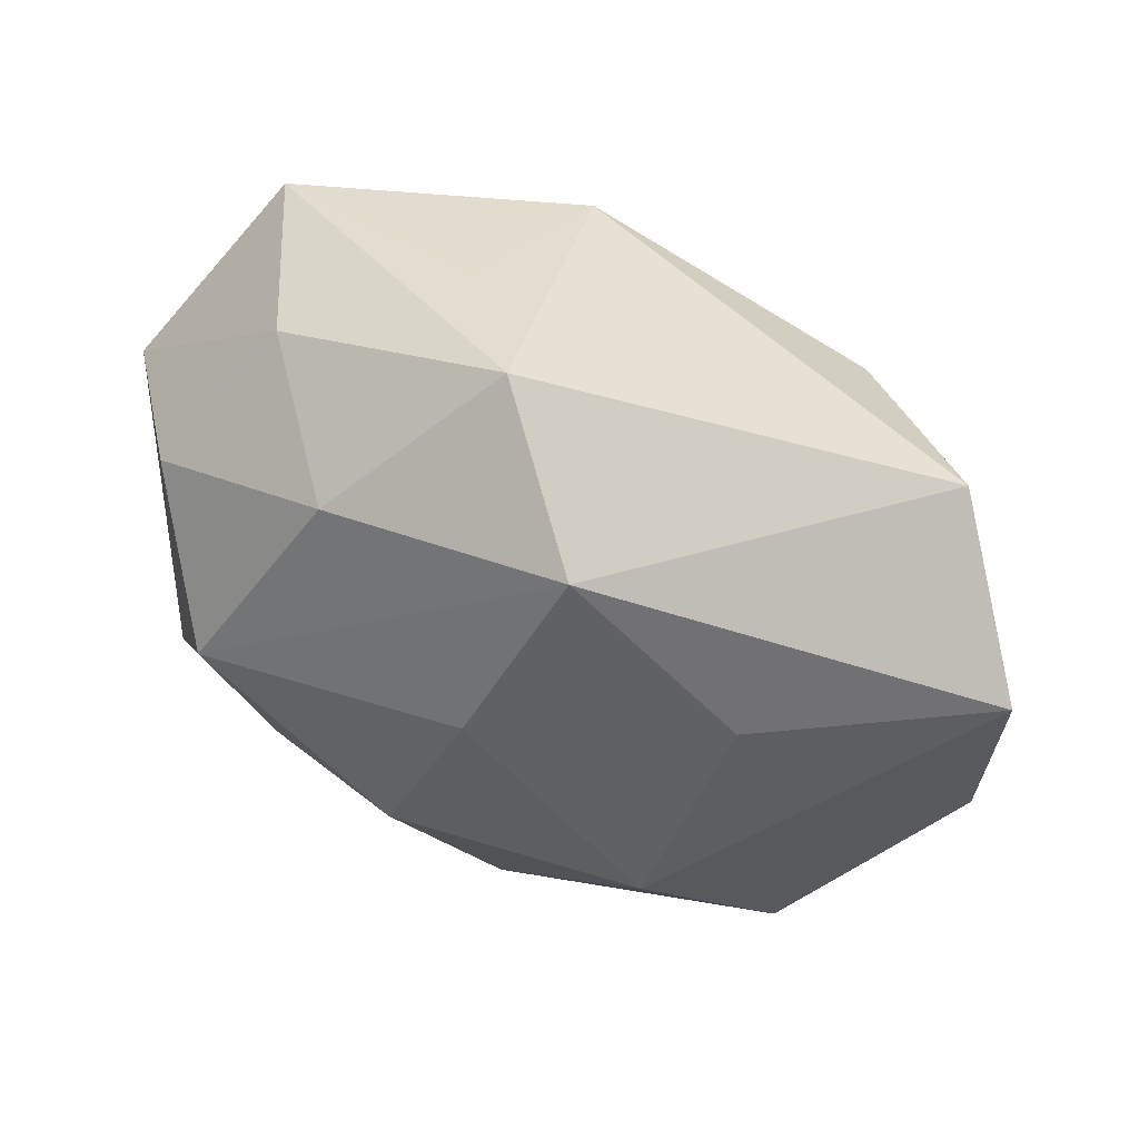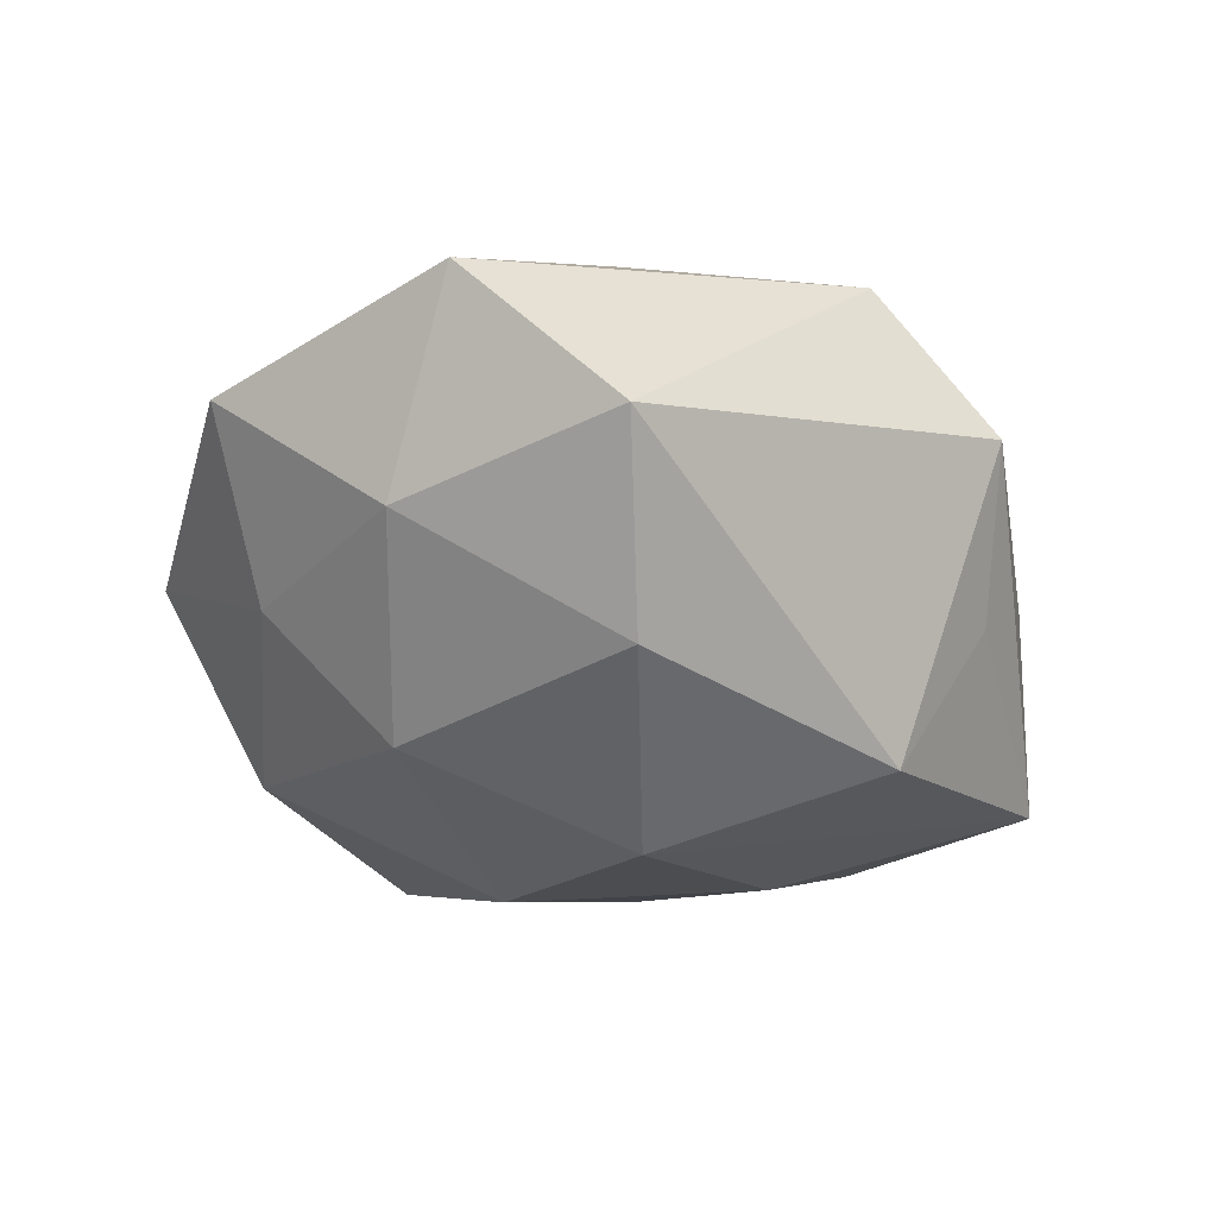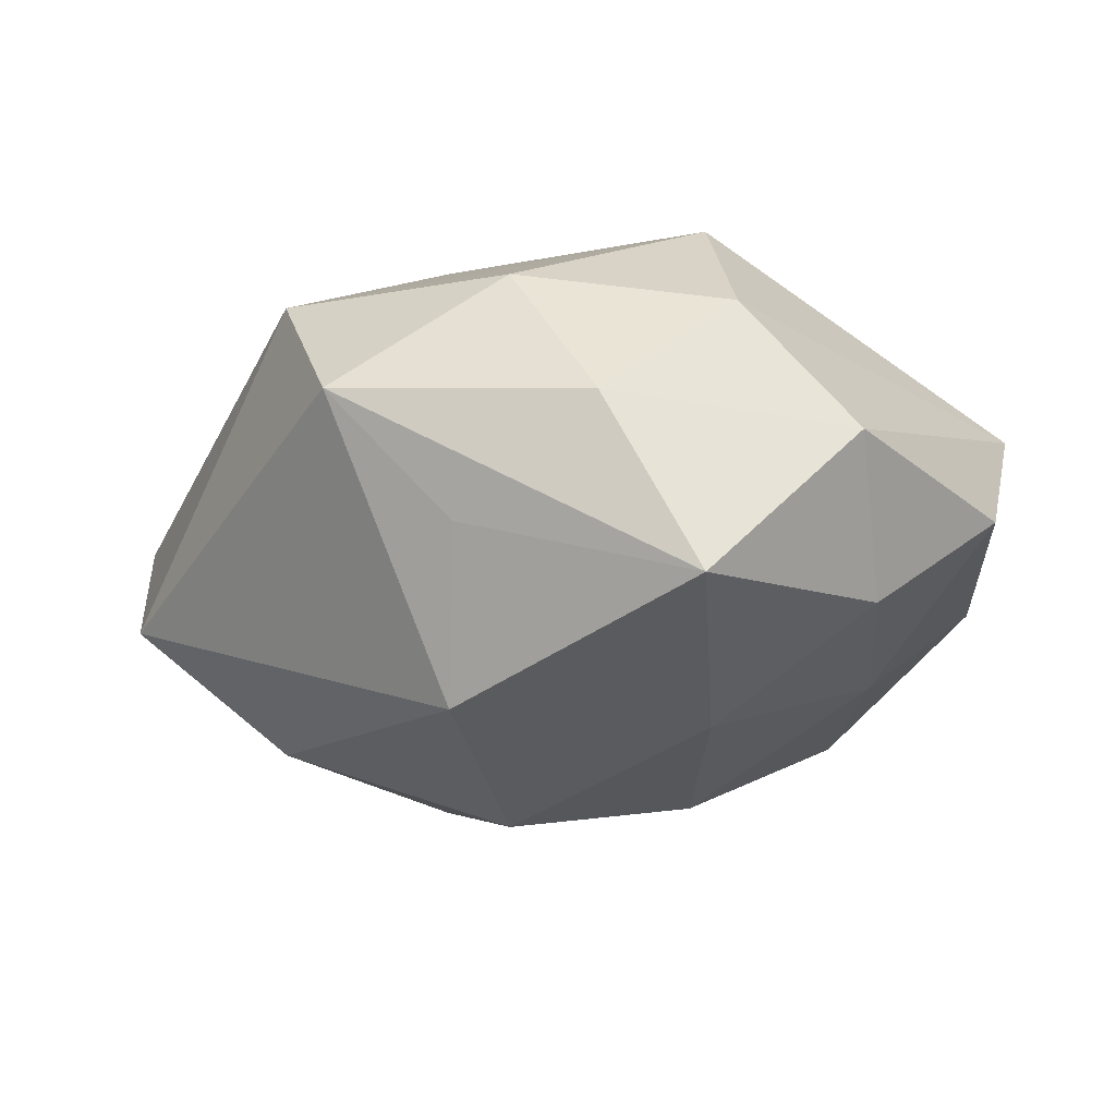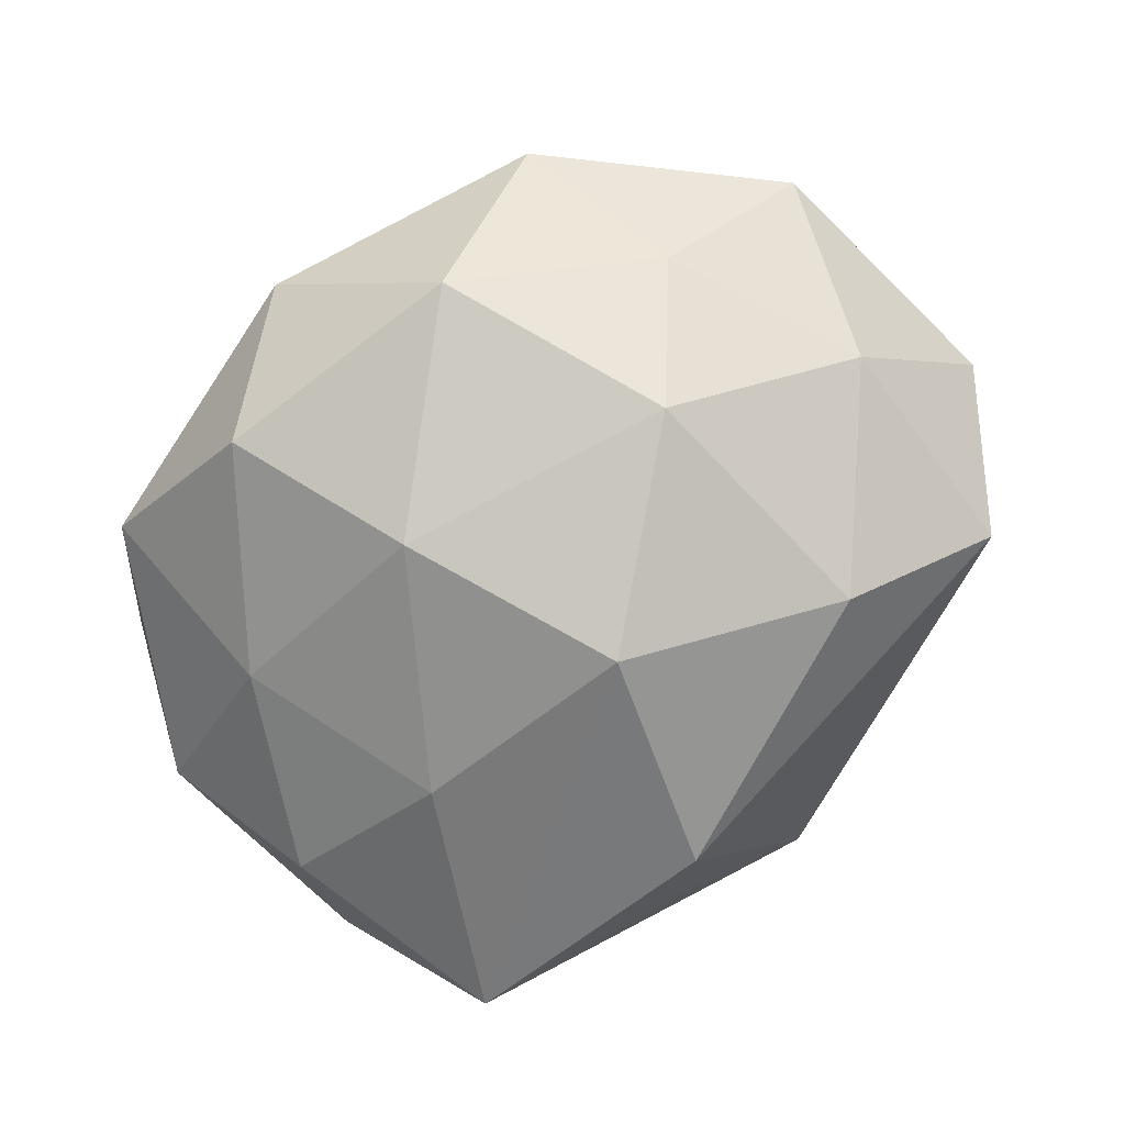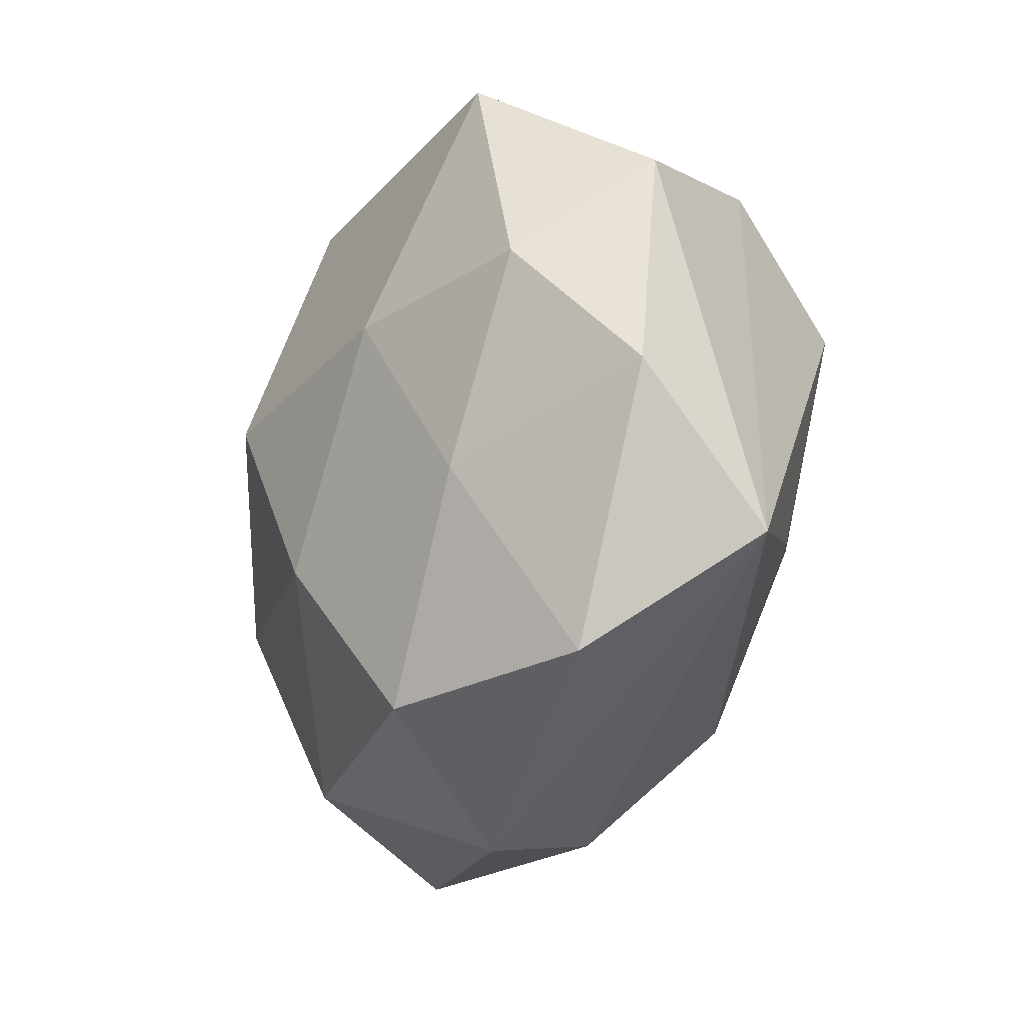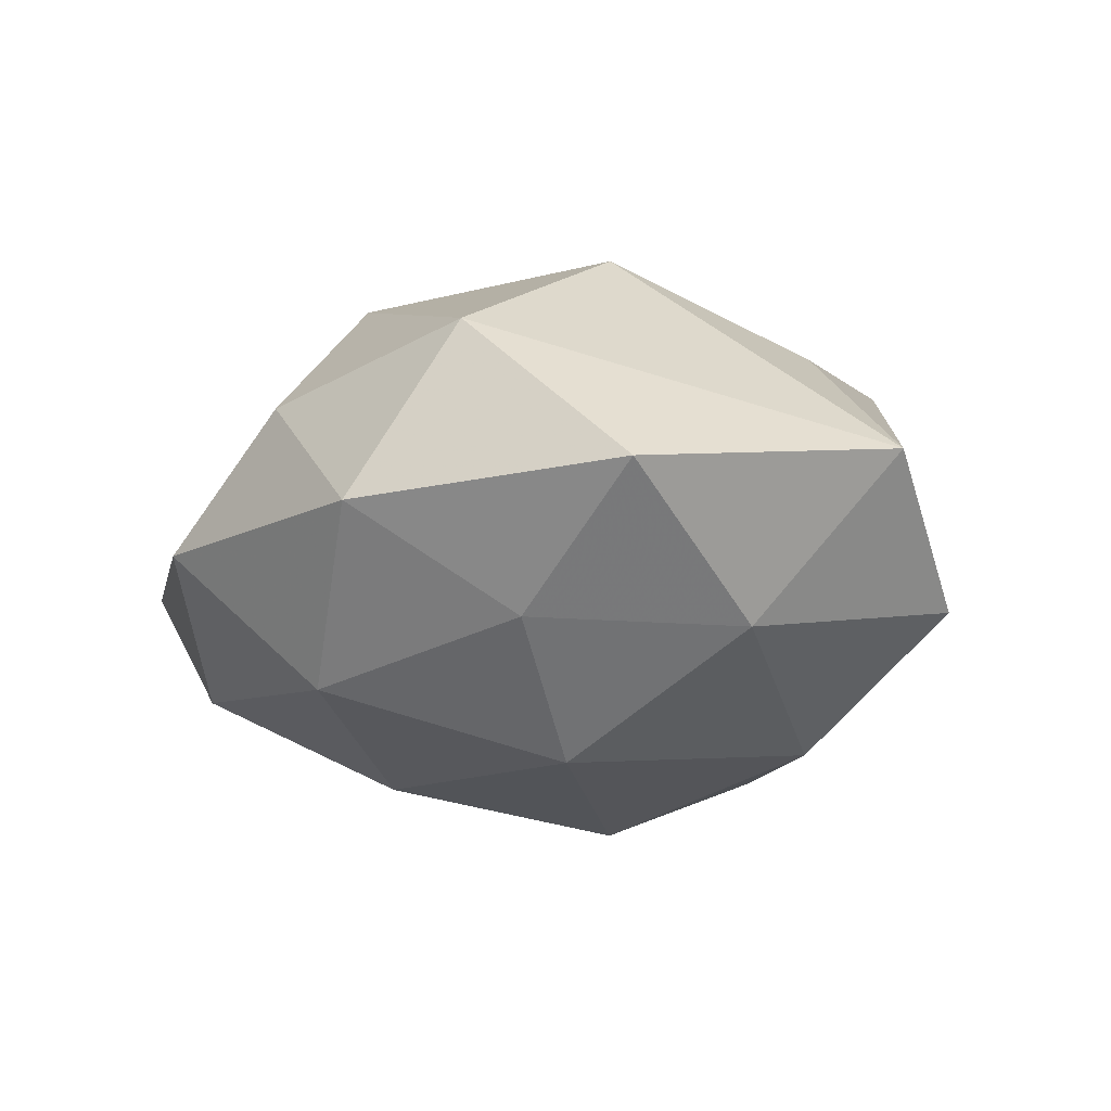
<metadata>
{"format":"obj","ext":"obj","renderer":"f3d","projection":"perspective","resolution":1024,"background":"white","views":[{"elev":62.3,"azim":22.6,"up":"+Y"},{"elev":-33.4,"azim":124.9,"up":"+Z"},{"elev":-18.5,"azim":-143.2,"up":"+Z"},{"elev":-76.1,"azim":43.6,"up":"+Z"},{"elev":-33.7,"azim":-108.1,"up":"+Y"},{"elev":-7.7,"azim":66.0,"up":"+Z"}]}
</metadata>
<code>
v 0.01276 -0.02682 -0.01469
v -0.03294 0.001905 -0.01186
v -0.009459 -0.02931 -0.01436
v -0.01857 -0.01212 0.01811
v 0.01948 -0.007359 -0.02061
v 0.0172 -0.002154 0.02305
v 0.02735 -0.01483 -0.009549
v -0.03751 0.01103 -0.0005714
v 0.02424 -0.02883 -0.0006428
v -0.02304 -0.01382 -0.01389
v 0.03927 -0.01068 0.001797
v -0.02456 -0.03017 -0.003484
v 0.01947 0.01524 -0.01949
v -0.005216 0.02286 -0.02089
v -0.01742 0.003239 -0.02017
v -0.004256 -0.002696 0.02493
v 0.009197 -0.02966 0.00927
v -0.0225 0.02617 0.001602
v -0.03782 -0.01046 -0.002485
v -0.02953 0.02203 -0.01382
v 0.001868 0.01483 0.02244
v -0.02149 0.008814 0.02213
v -0.0336 -0.02194 0.009287
v 0.003148 -0.01933 0.01987
v -0.01303 0.02539 0.0143
v -0.002064 0.03557 0.003572
v -0.01011 0.02881 -0.00753
v 0.02667 -0.01982 0.01432
v 0.02139 0.01511 0.01499
v 0.002964 0.004326 -0.02618
v 0.03352 0.002571 -0.01021
v 0.04004 0.01292 0.003923
v 0.03113 0.02266 -0.007942
v 0.007644 0.02997 0.01515
v -0.003589 -0.01403 -0.02209
v 0.0004965 -0.03593 -0.002594
v -0.02938 0.01636 0.01081
f 32 6 28
f 14 26 33
f 33 13 14
f 26 34 33
f 33 34 32
f 32 31 33
f 33 31 13
f 26 20 18
f 27 26 14
f 14 20 27
f 27 20 26
f 11 28 9
f 32 28 11
f 11 31 32
f 24 28 6
f 29 6 32
f 32 34 29
f 29 34 6
f 6 34 21
f 21 34 22
f 37 22 25
f 22 34 25
f 25 34 26
f 25 18 37
f 26 18 25
f 14 13 30
f 30 20 14
f 37 18 8
f 8 18 20
f 3 36 12
f 2 8 20
f 19 8 2
f 16 24 6
f 6 21 16
f 16 21 22
f 23 19 12
f 12 36 23
f 23 8 19
f 23 22 37
f 37 8 23
f 28 24 17
f 9 28 17
f 17 36 9
f 17 23 36
f 24 23 17
f 13 31 5
f 5 30 13
f 35 30 5
f 15 30 35
f 20 30 15
f 15 2 20
f 35 3 10
f 10 15 35
f 2 15 10
f 10 3 12
f 12 19 10
f 19 2 10
f 4 16 22
f 22 23 4
f 24 16 4
f 4 23 24
f 7 11 9
f 31 11 7
f 7 5 31
f 1 3 35
f 35 5 1
f 9 36 1
f 36 3 1
f 1 7 9
f 5 7 1

</code>
